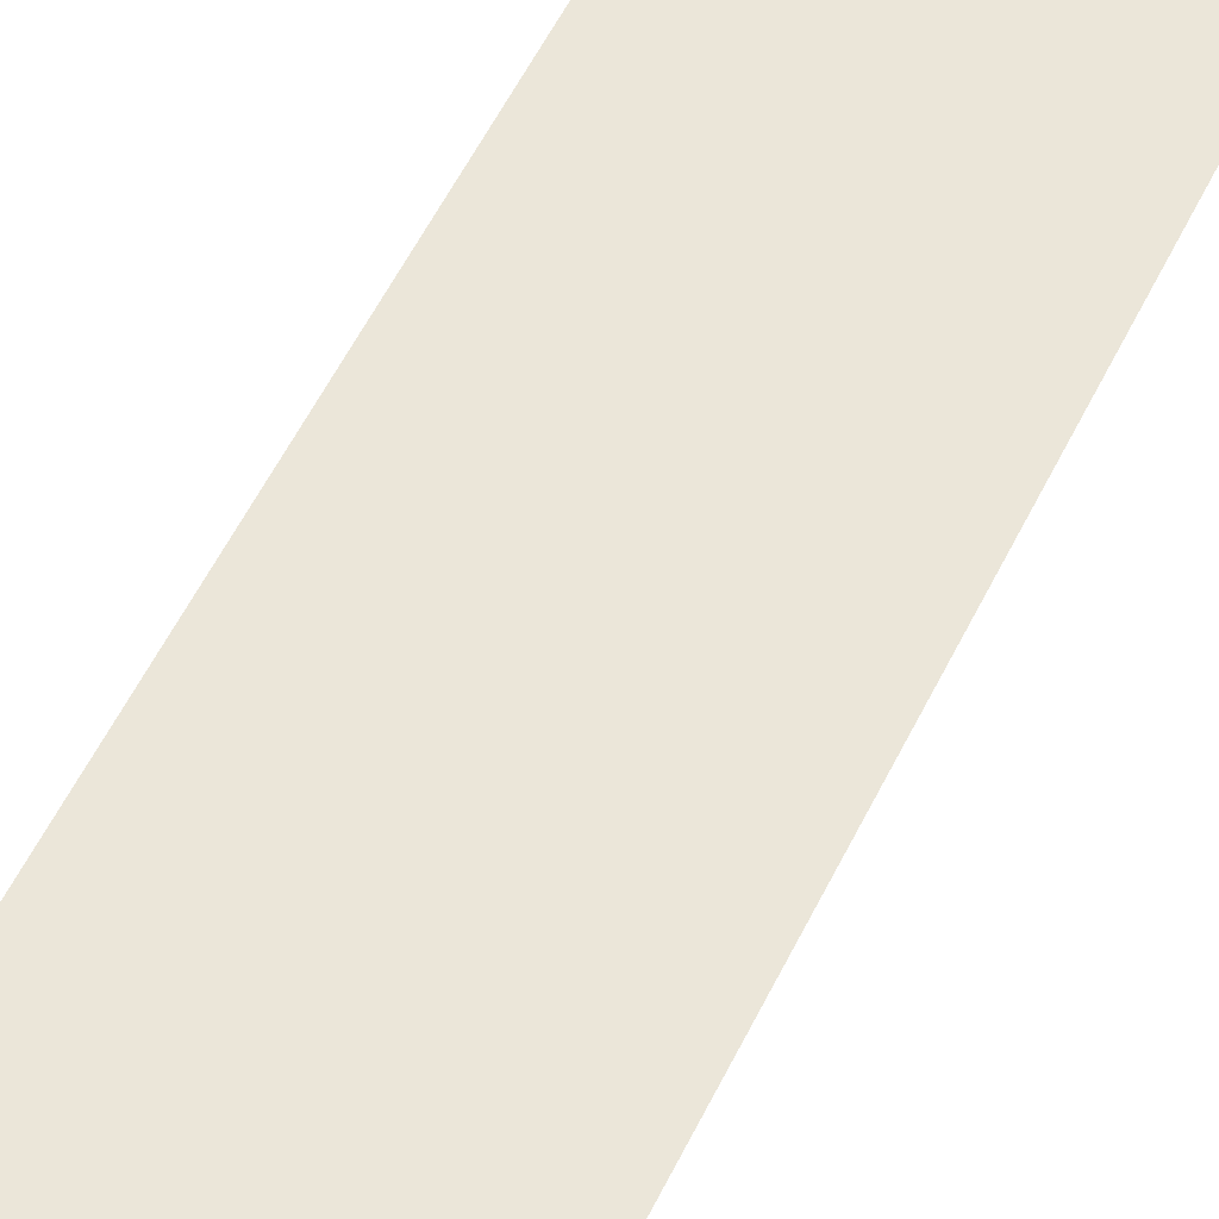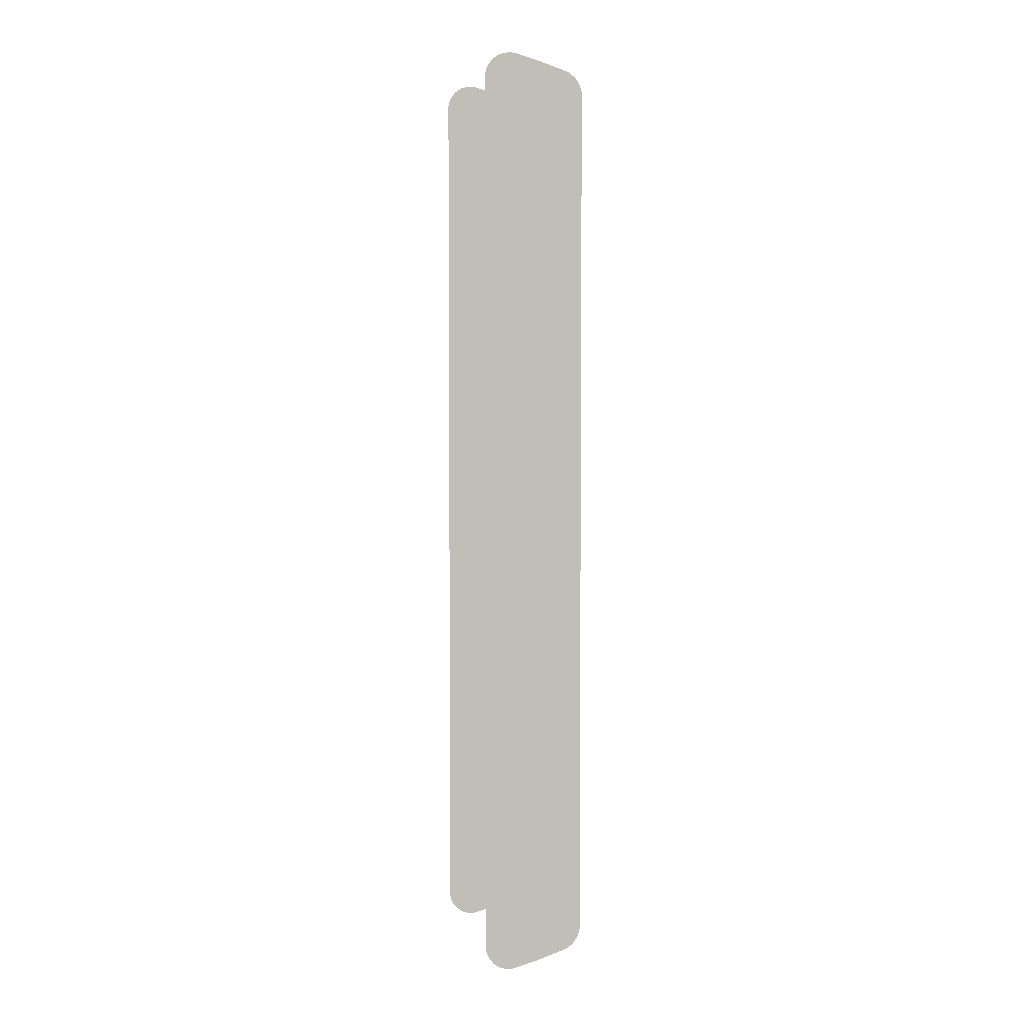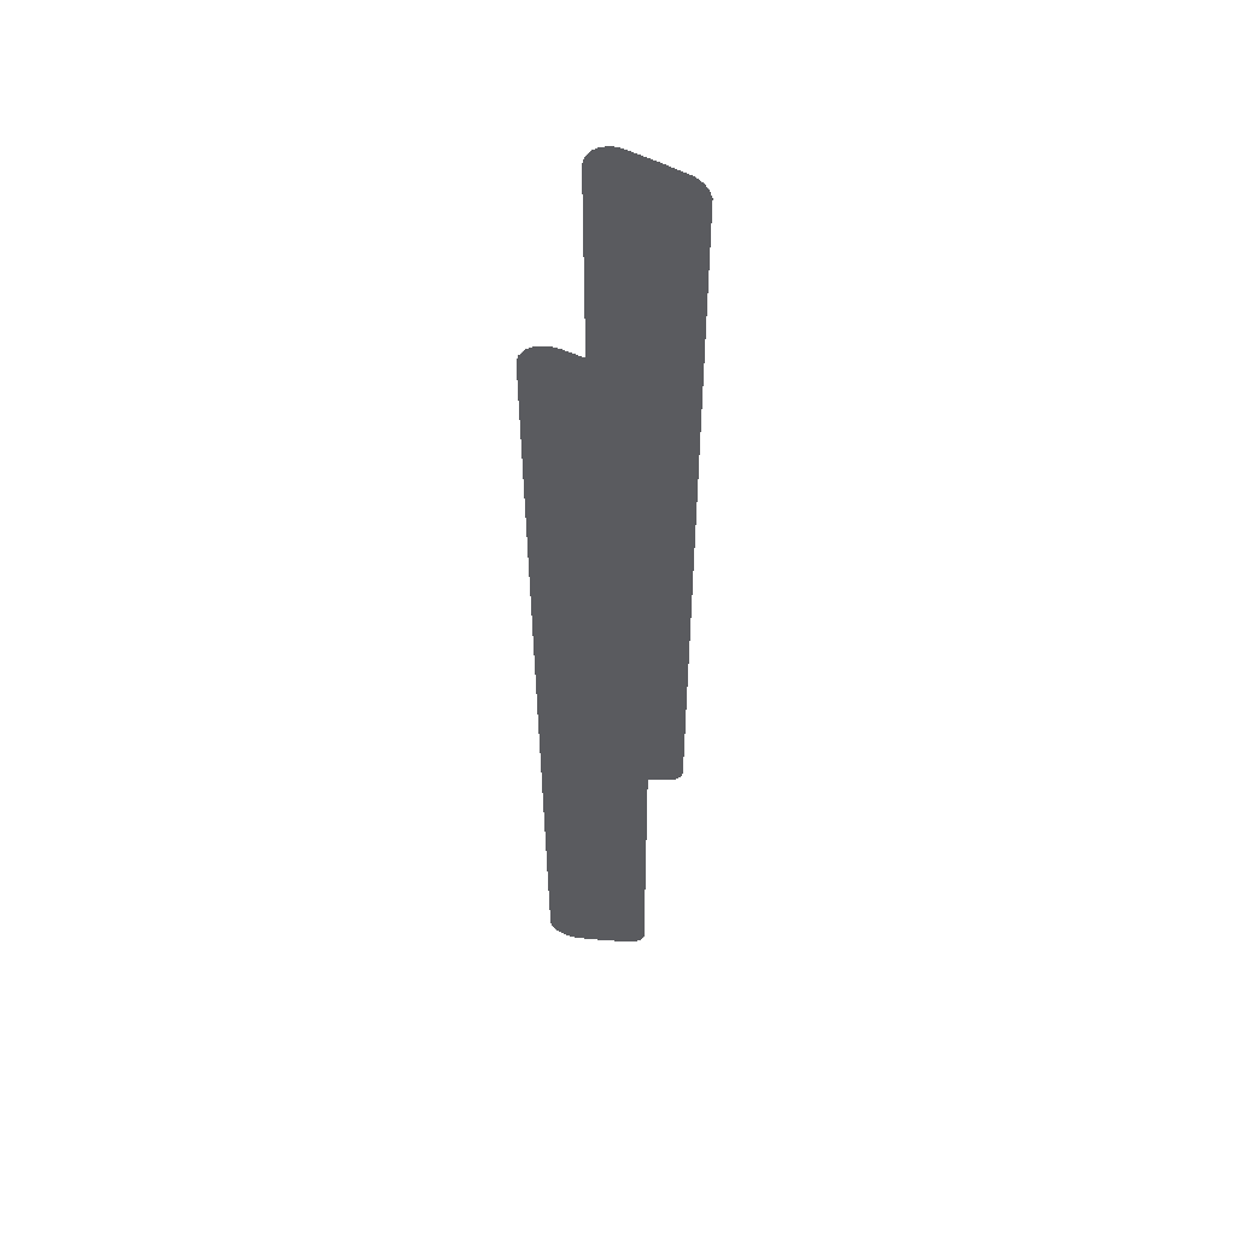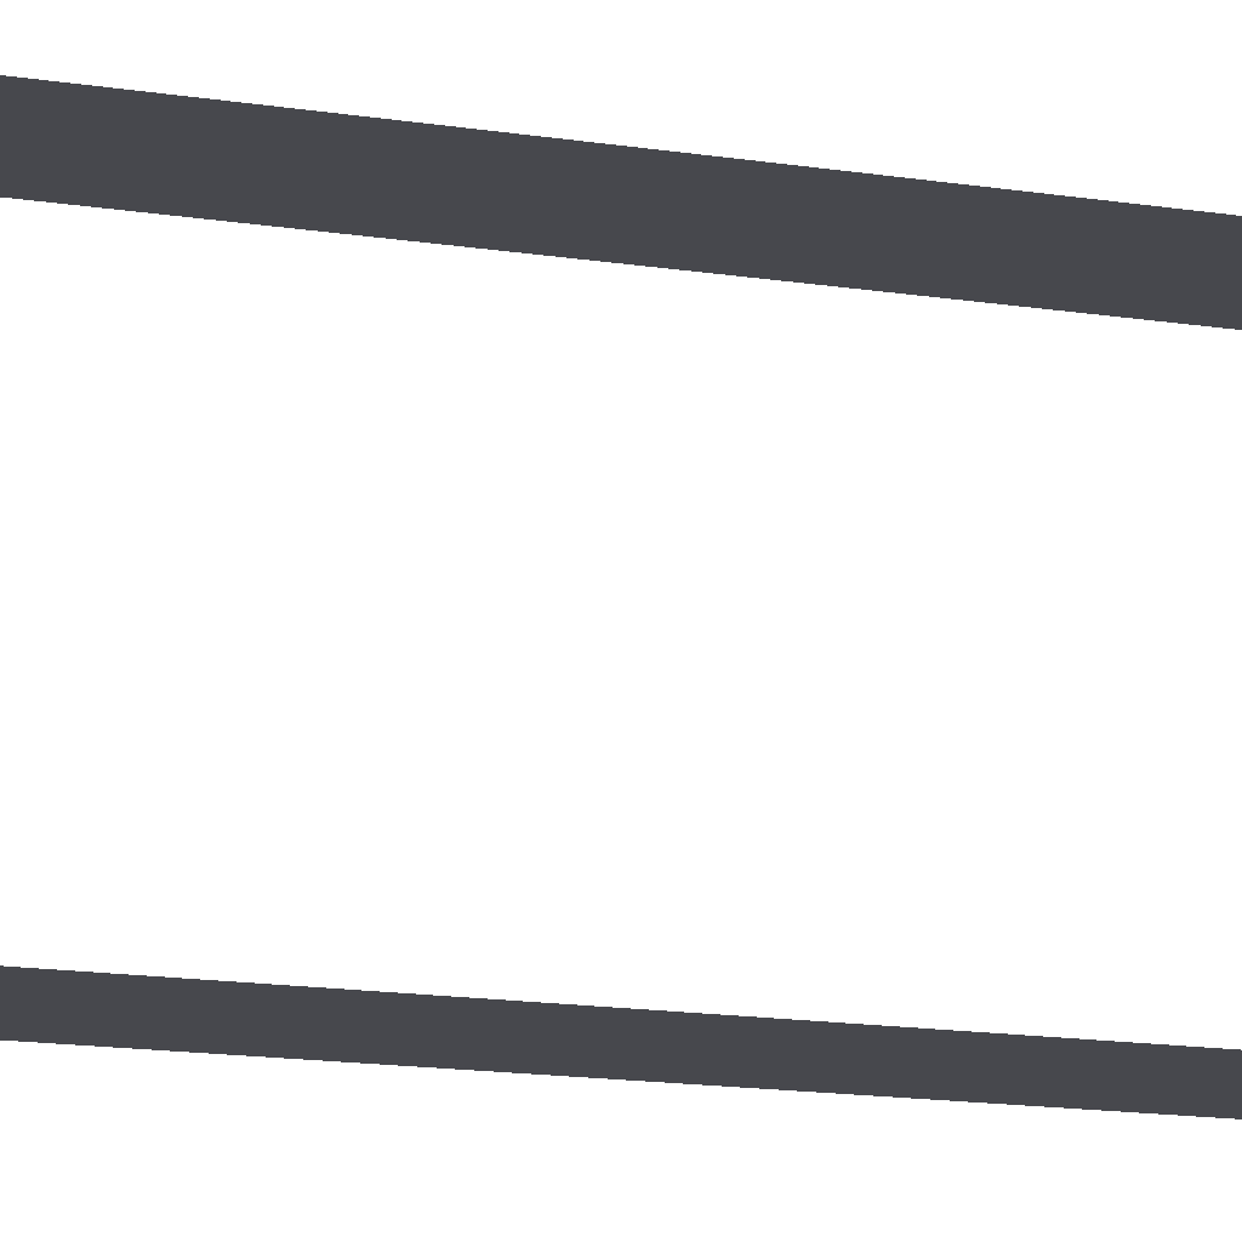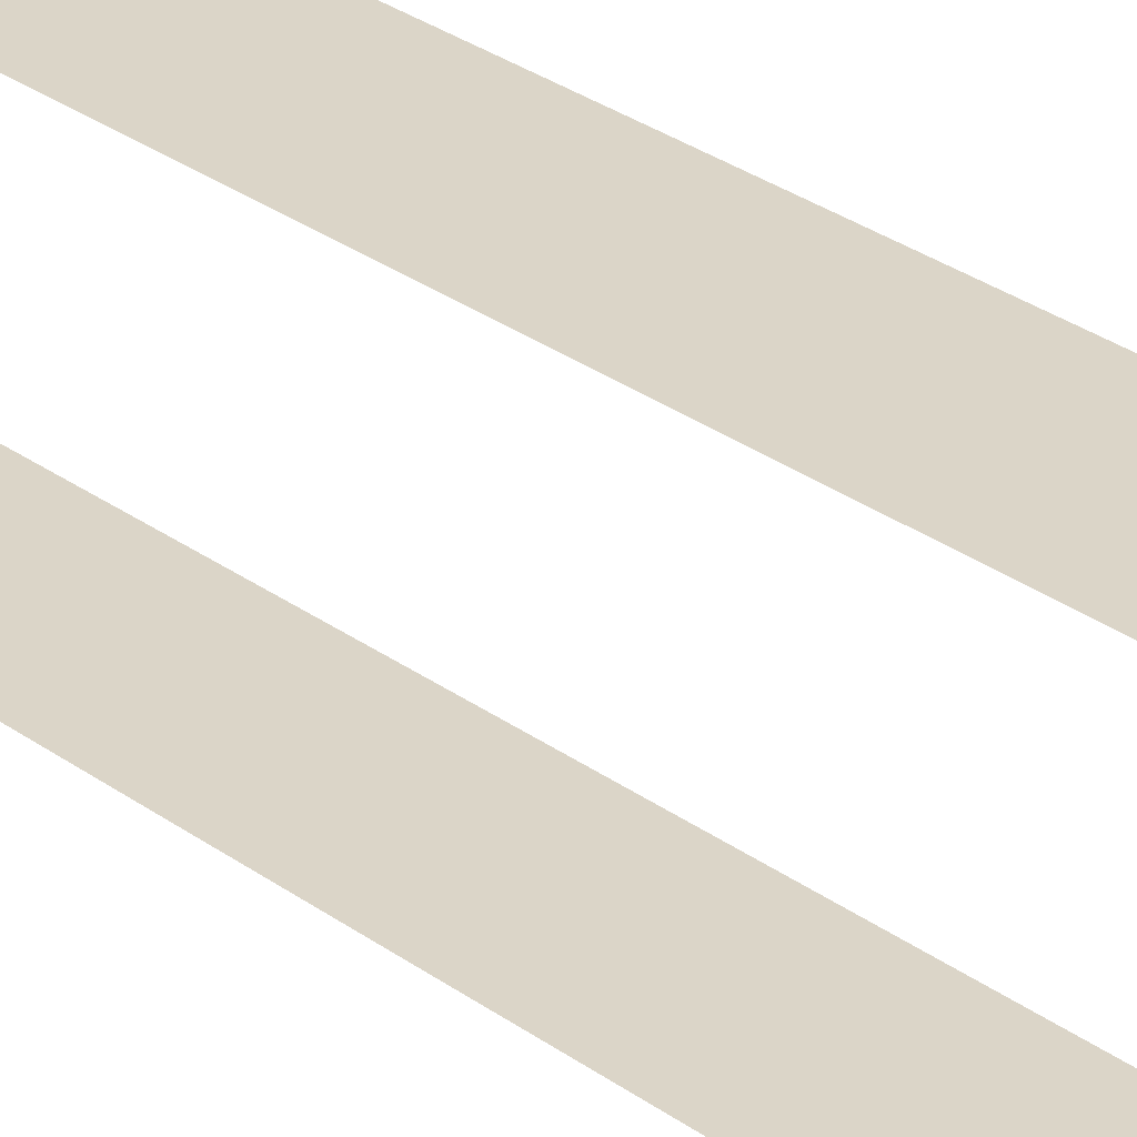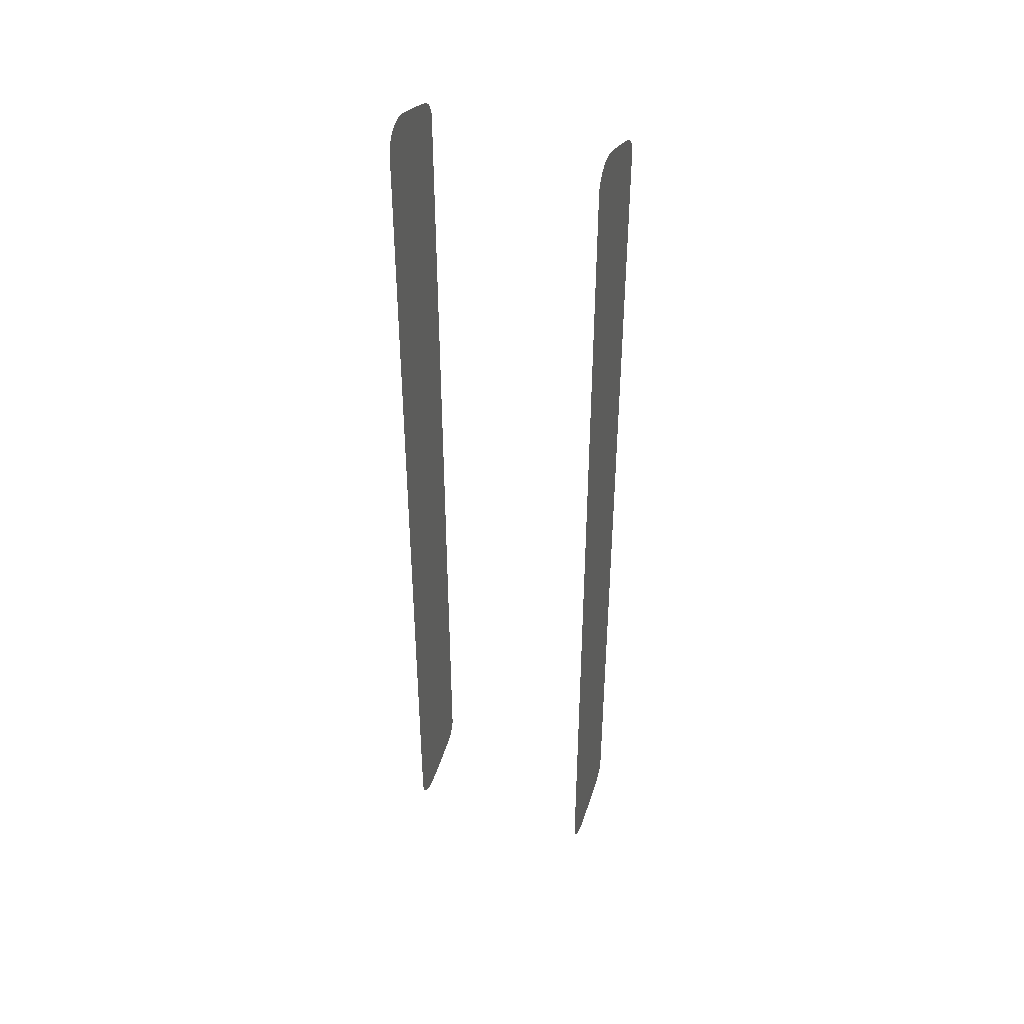
<metadata>
{"format":"obj","ext":"obj","renderer":"f3d","projection":"perspective","resolution":1024,"background":"white","views":[{"elev":48.4,"azim":23.6,"up":"+Y"},{"elev":3.9,"azim":167.3,"up":"+Z"},{"elev":56.1,"azim":-167.3,"up":"+Z"},{"elev":-11.7,"azim":66.5,"up":"+Y"},{"elev":29.5,"azim":136.9,"up":"+Y"},{"elev":41.6,"azim":110.1,"up":"+Z"}]}
</metadata>
<code>
o hand_0
v 0.007629 -0.01525 0.06847
v 0.007629 -0.01525 0.06847
v 0.007629 -0.01525 0.06847
v 0.007327 -0.01525 0.06964
v 0.007634 -0.01526 -0.06845
v 0.007634 -0.01526 -0.06845
v 0.007634 -0.01526 -0.06845
v 0.007634 -0.01526 -0.06845
v -0.005417 -0.01525 -0.06938
v -0.005417 -0.01525 -0.06938
v -0.005417 -0.01525 -0.06938
v -0.000599 -0.01525 -0.07092
v -0.000599 -0.01525 -0.07092
v 0.003329 -0.01525 -0.07195
v 0.003329 -0.01525 -0.07195
v 0.003329 -0.01525 -0.07195
v 0.004427 -0.01525 -0.07188
v 0.004427 -0.01525 -0.07188
v 0.004427 -0.01525 -0.07188
v 0.005484 -0.01525 -0.07154
v 0.006417 -0.01525 -0.07087
v 0.006417 -0.01525 -0.07087
v 0.00702 -0.01525 -0.07015
v 0.006514 -0.01525 0.0708
v 0.006514 -0.01525 0.0708
v 0.006514 -0.01525 0.0708
v 0.006514 -0.01525 0.0708
v 0.005425 -0.01525 0.0716
v 0.007428 -0.01525 -0.06931
v 0.007428 -0.01525 -0.06931
v 0.007428 -0.01525 -0.06931
v -0.007739 -0.01525 0.0664
v -0.007739 -0.01525 0.0664
v -0.007739 -0.01525 0.0664
v -0.007739 -0.01525 0.0664
v -0.007746 -0.01525 -0.0663
v -0.007746 -0.01525 -0.0663
v -0.007746 -0.01525 -0.0663
v 0.00388 -0.01525 0.07198
v 0.00388 -0.01525 0.07198
v 0.002777 -0.01525 0.07187
v 0.002777 -0.01525 0.07187
v 0.002777 -0.01525 0.07187
v -0.007344 -0.01525 -0.06754
v -0.007344 -0.01525 -0.06754
v -0.006562 -0.01525 -0.06861
v -0.005603 -0.01525 0.06932
v -0.005603 -0.01525 0.06932
v -0.005603 -0.01525 0.06932
v -0.0067 -0.01525 0.06848
v -0.007321 -0.01525 0.0676
v -0.007321 -0.01525 0.0676
v -0.001191 -0.01525 0.07076
v -0.001191 -0.01525 0.07076
v -0.001191 -0.01525 0.07076
v 0.007629 0.01525 0.06847
v 0.007629 0.01525 0.06847
v 0.007629 0.01525 0.06847
v 0.007327 0.01525 0.06964
v 0.007634 0.01526 -0.06845
v 0.007634 0.01526 -0.06845
v 0.007634 0.01526 -0.06845
v 0.007634 0.01526 -0.06845
v 0.007634 0.01526 -0.06845
v -0.005417 0.01525 -0.06938
v -0.005417 0.01525 -0.06938
v -0.005417 0.01525 -0.06938
v -0.000599 0.01525 -0.07092
v -0.000599 0.01525 -0.07092
v 0.003329 0.01525 -0.07195
v 0.003329 0.01525 -0.07195
v 0.004427 0.01525 -0.07188
v 0.004427 0.01525 -0.07188
v 0.004427 0.01525 -0.07188
v 0.004427 0.01525 -0.07188
v 0.005484 0.01525 -0.07154
v 0.006417 0.01525 -0.07087
v 0.006417 0.01525 -0.07087
v 0.00702 0.01525 -0.07015
v 0.006514 0.01525 0.0708
v 0.006514 0.01525 0.0708
v 0.006514 0.01525 0.0708
v 0.006514 0.01525 0.0708
v 0.005425 0.01525 0.0716
v 0.007428 0.01525 -0.06931
v 0.007428 0.01525 -0.06931
v -0.007739 0.01525 0.0664
v -0.007739 0.01525 0.0664
v -0.007739 0.01525 0.0664
v -0.007739 0.01525 0.0664
v -0.007746 0.01525 -0.0663
v -0.007746 0.01525 -0.0663
v -0.007746 0.01525 -0.0663
v 0.00388 0.01525 0.07198
v 0.00388 0.01525 0.07198
v 0.002777 0.01525 0.07187
v 0.002777 0.01525 0.07187
v 0.002777 0.01525 0.07187
v -0.007344 0.01525 -0.06754
v -0.007344 0.01525 -0.06754
v -0.006562 0.01525 -0.06861
v -0.005603 0.01525 0.06932
v -0.005603 0.01525 0.06932
v -0.005603 0.01525 0.06932
v -0.0067 0.01525 0.06848
v -0.007321 0.01525 0.0676
v -0.007321 0.01525 0.0676
v -0.001191 0.01525 0.07076
v -0.001191 0.01525 0.07076
v -0.001191 0.01525 0.07076
f 37 8 1
f 60 92 58
f 29 5 14
f 1 4 27
f 26 28 39
f 40 43 25
f 55 47 35
f 50 51 49
f 33 37 1
f 45 46 10
f 9 36 44
f 15 19 30
f 20 22 18
f 23 31 21
f 3 24 41
f 42 53 1
f 52 32 48
f 11 13 38
f 17 21 31
f 7 38 13
f 54 34 2
f 12 16 6
f 106 105 102
f 104 108 89
f 96 94 82
f 84 81 95
f 59 58 83
f 61 86 72
f 79 78 85
f 76 74 77
f 71 63 75
f 65 101 99
f 100 93 66
f 87 107 103
f 109 97 58
f 80 57 98
f 85 78 73
f 70 69 62
f 67 91 68
f 88 110 56
f 58 92 90
f 68 91 64

</code>
